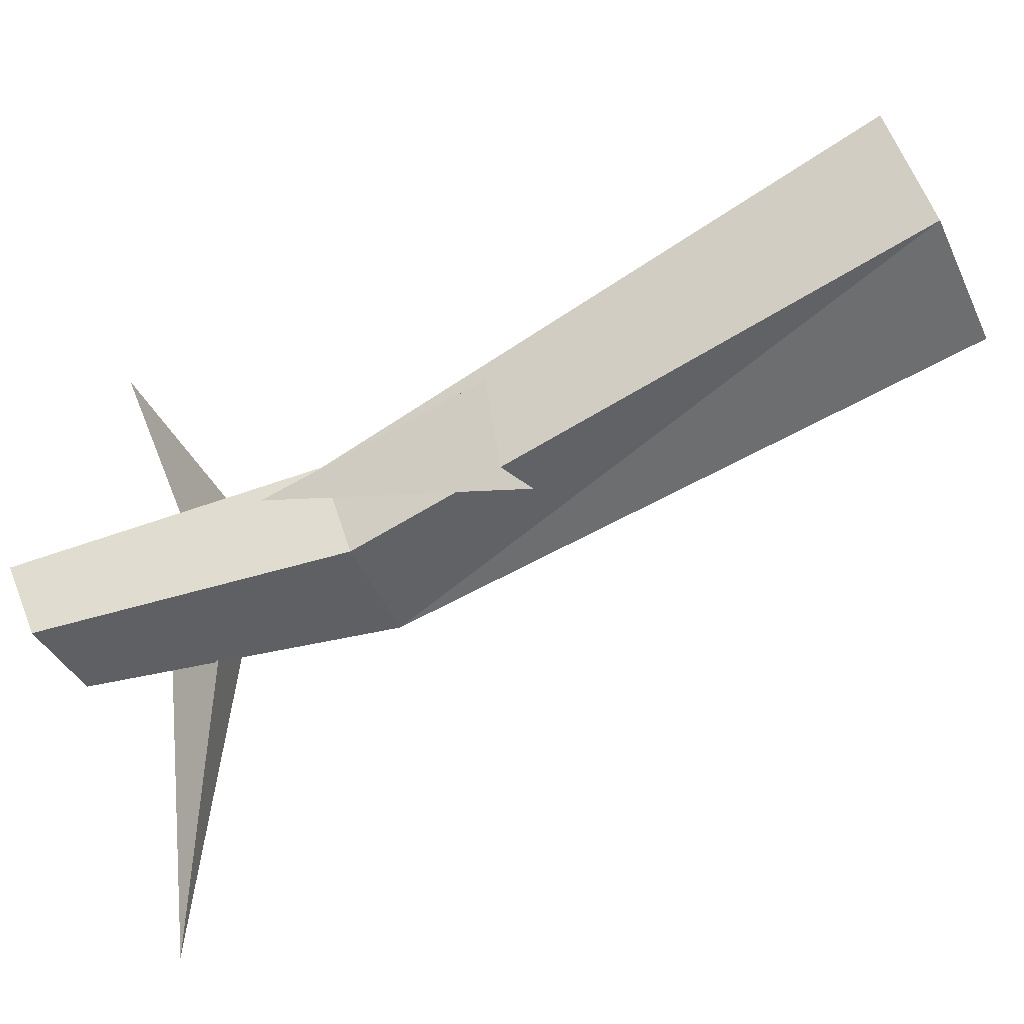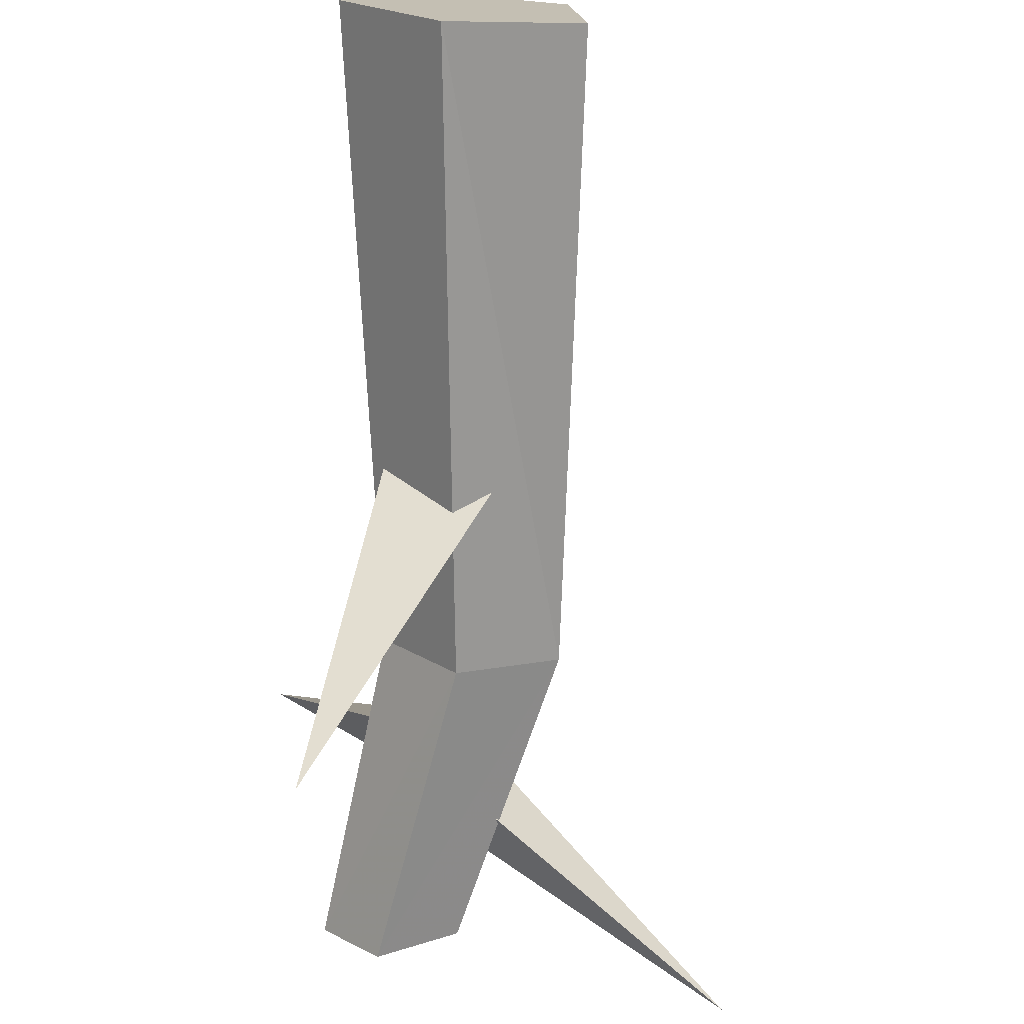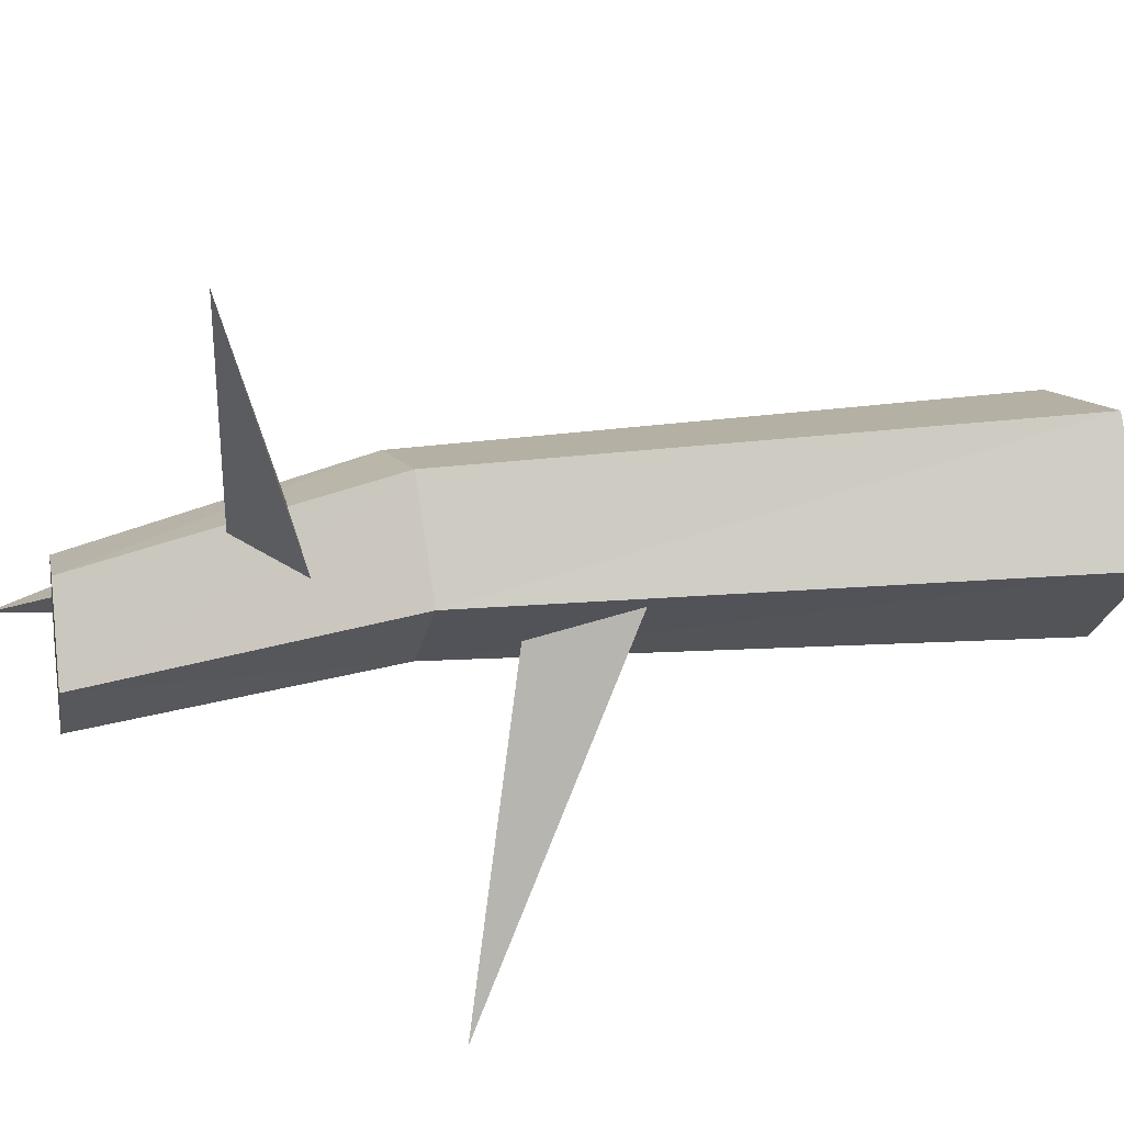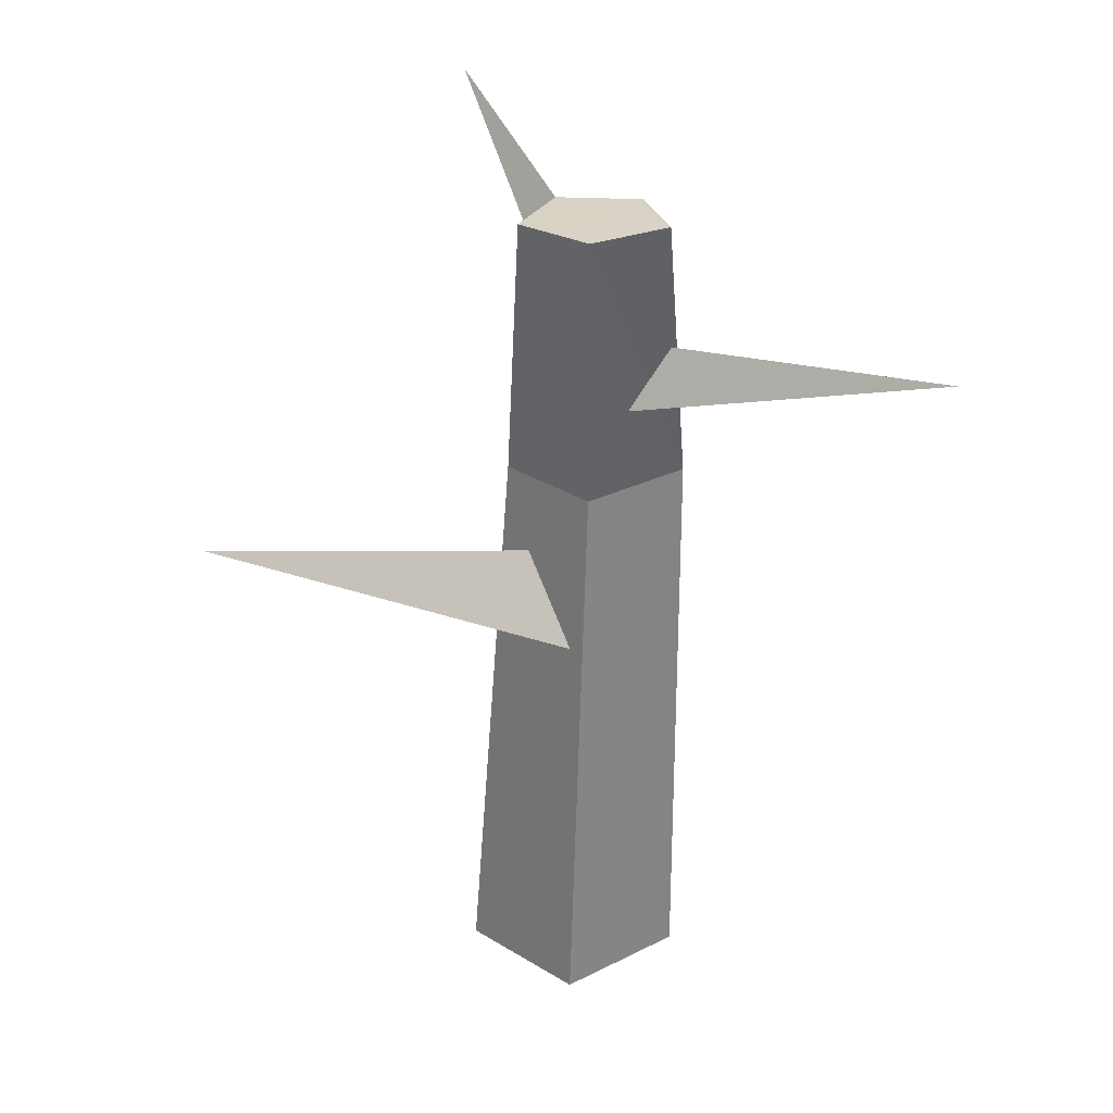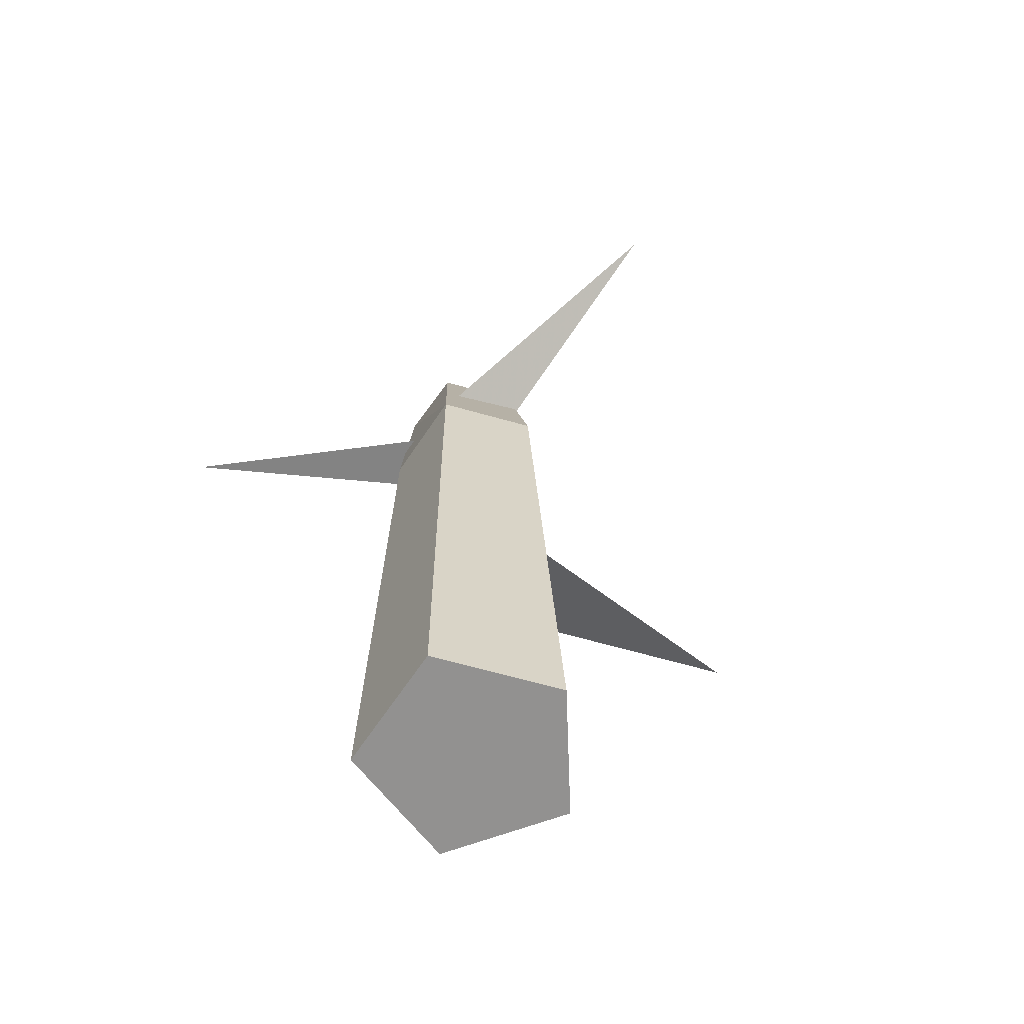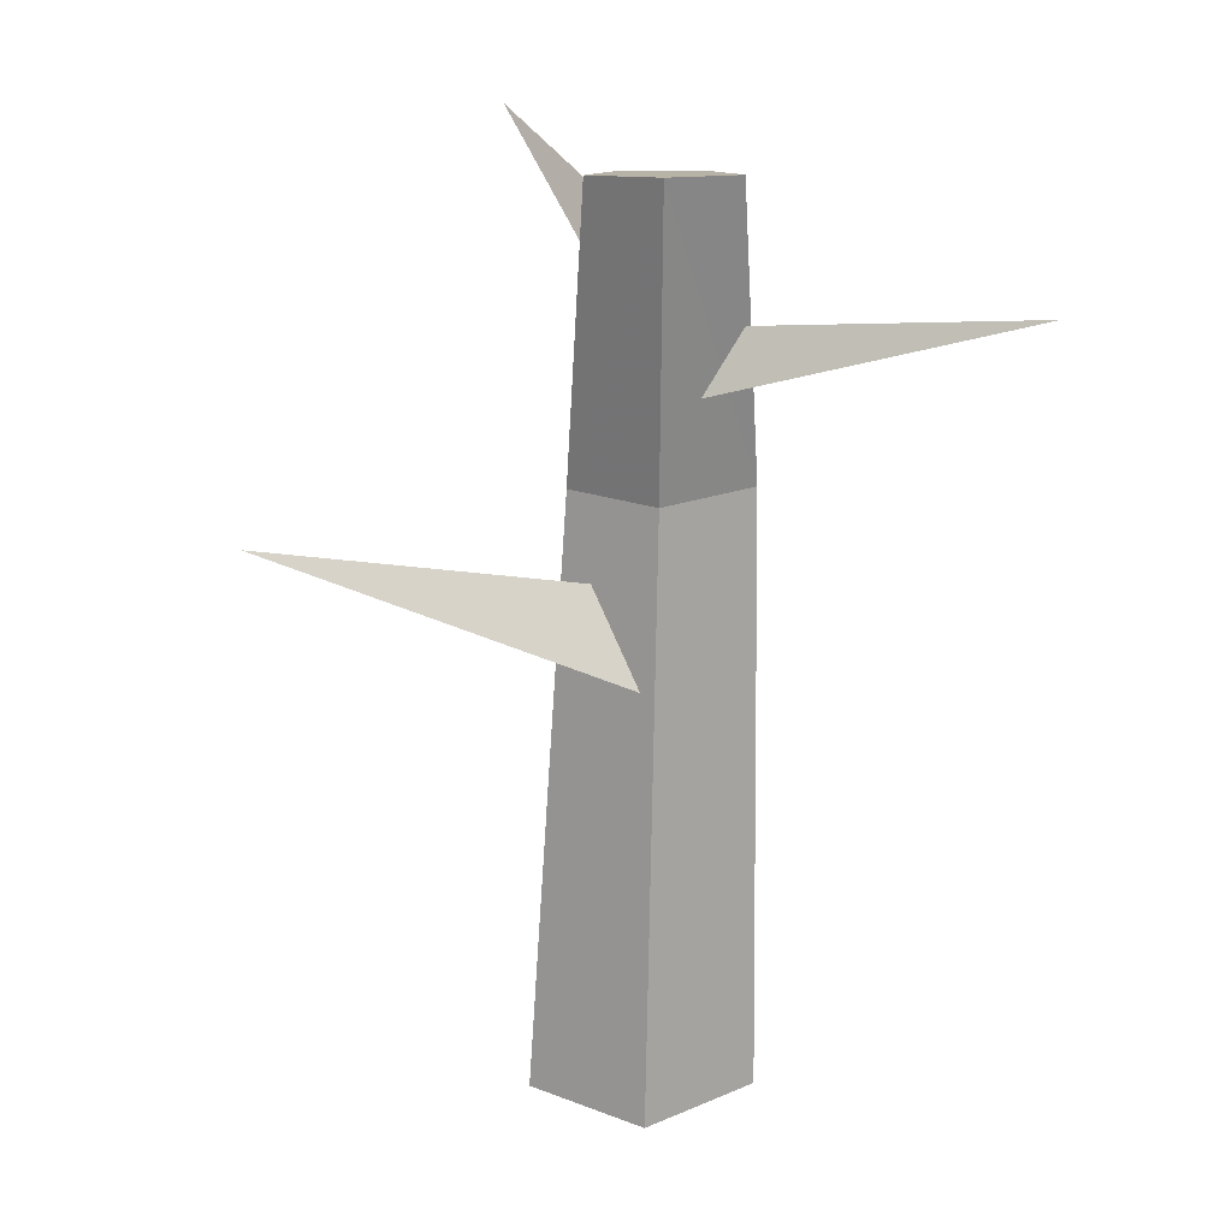
<metadata>
{"format":"obj","ext":"obj","renderer":"f3d","projection":"perspective","resolution":1024,"background":"white","views":[{"elev":-77.1,"azim":-64.0,"up":"+Z"},{"elev":-72.6,"azim":-3.9,"up":"+Z"},{"elev":23.7,"azim":-108.7,"up":"+Z"},{"elev":35.1,"azim":-93.6,"up":"+Y"},{"elev":-66.1,"azim":68.0,"up":"+Y"},{"elev":20.2,"azim":-97.6,"up":"+Y"}]}
</metadata>
<code>
v  -0.0783 -0.0007 -0.0069
v  -0.0291 0.4117 0.0076
v  0.0184 0.4117 -0.0448
v  -0.015 -0.0007 -0.0768
v  -0.0314 -0.0007 0.0748
v  0.0077 0.4117 0.0765
v  0.0609 -0.0007 0.0555
v  0.0769 0.4117 0.062
v  0.071 -0.0007 -0.0382
v  0.0845 0.4117 -0.0083
v  -0.0589 0.6224 0.0047
v  -0.0211 0.6182 -0.0379
v  -0.0303 0.6178 0.0581
v  0.0246 0.6107 0.0462
v  0.0307 0.611 -0.0108
v  0.0052 0.3481 -0.0081
v  0.0352 0.2894 -0.0366
v  -0.0675 0.4086 -0.2496
v  -0.0355 0.2894 -0.0008
v  0.0027 0.5182 0.033
v  -0.0217 0.4778 0.0289
v  -0.1117 0.5435 0.2312
v  0.0208 0.4778 0.0499
v  0.0328 0.5554 0.0237
v  0.0516 0.5107 0.0435
v  0.2063 0.6273 -0.0646
v  0.028 0.5107 -0.0032
g v_tree_03
f 1 2 3 4
f 5 6 2 1
f 7 8 6 5
f 9 10 8 7
f 4 3 10 9
f 11 12 3 2
f 6 13 11 2
f 8 14 13 6
f 15 14 8 10
f 12 15 10 3
f 16 17 18
f 17 19 18
f 19 16 18
f 20 21 22
f 21 23 22
f 23 20 22
f 24 25 26
f 25 27 26
f 27 24 26
f 13 14 15
f 12 11 13
f 13 15 12
f 4 5 1
f 9 7 5
f 5 4 9

</code>
